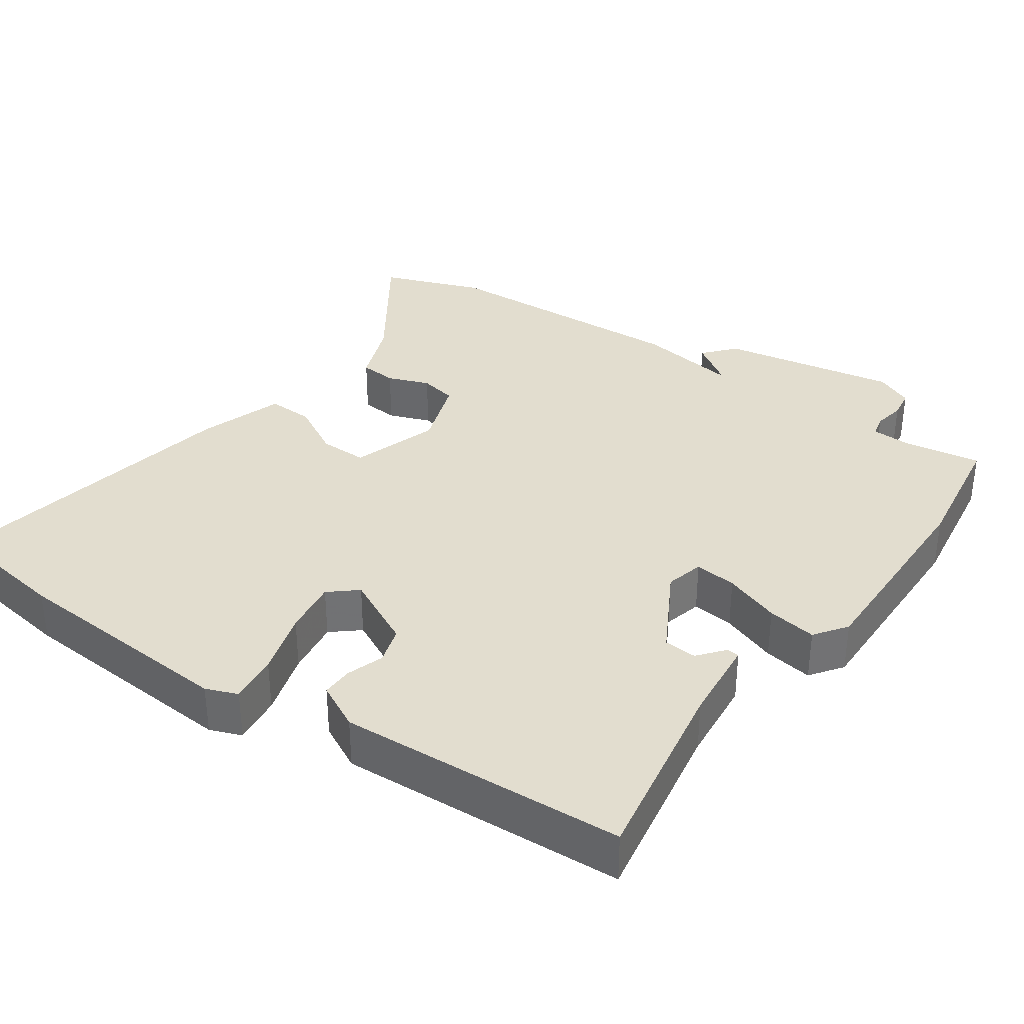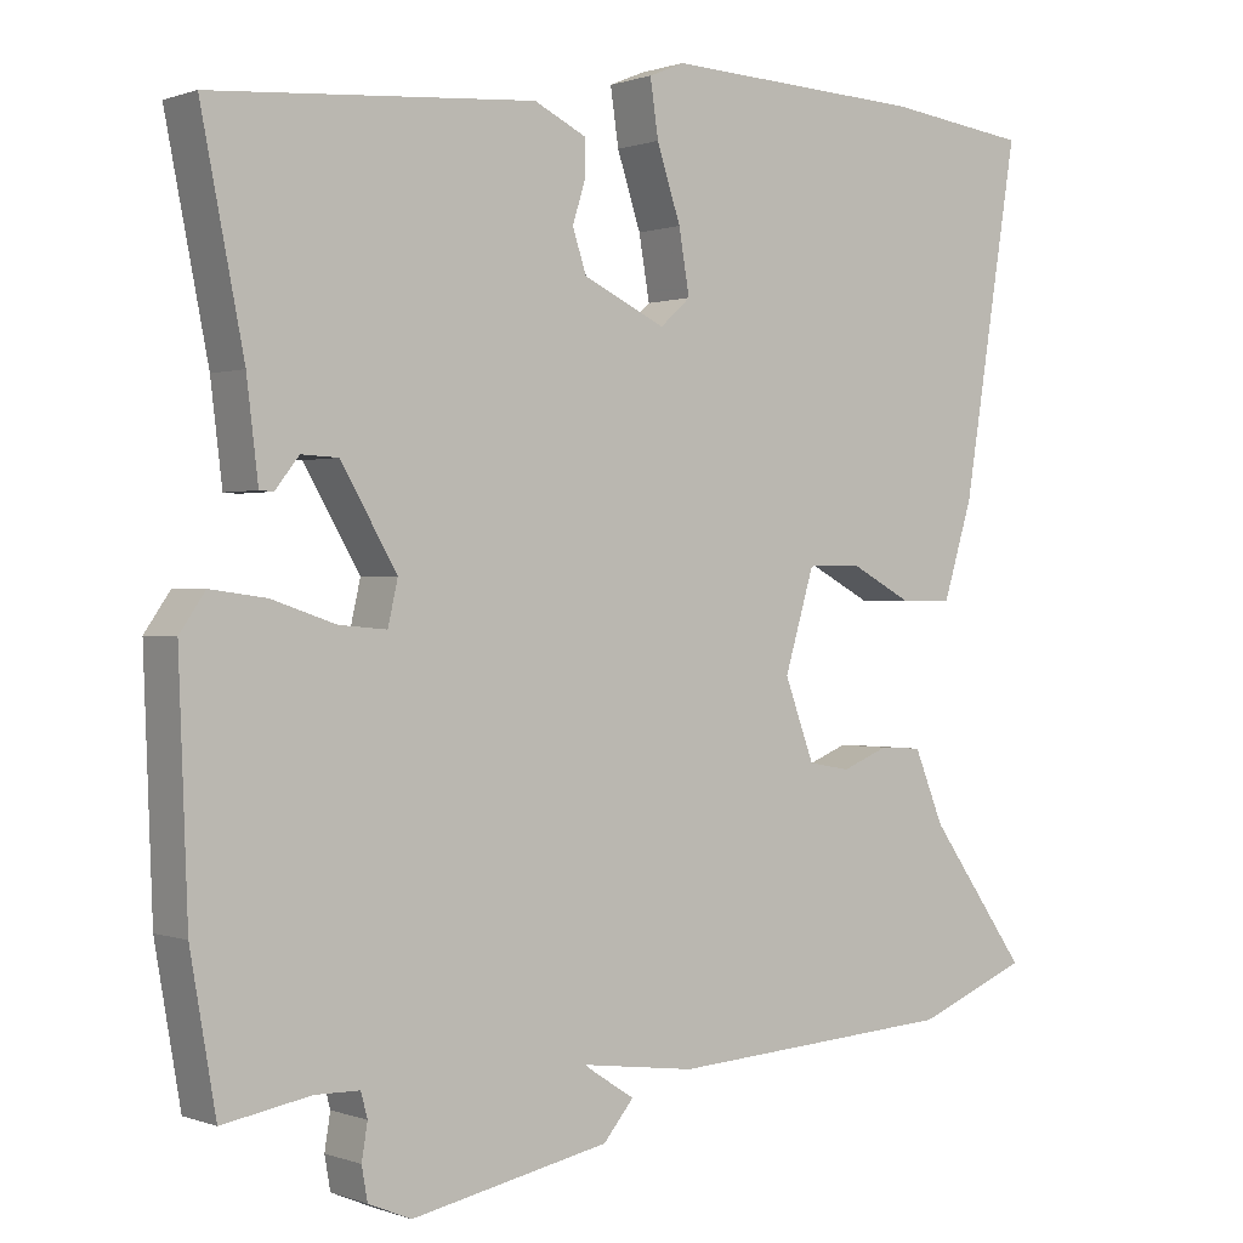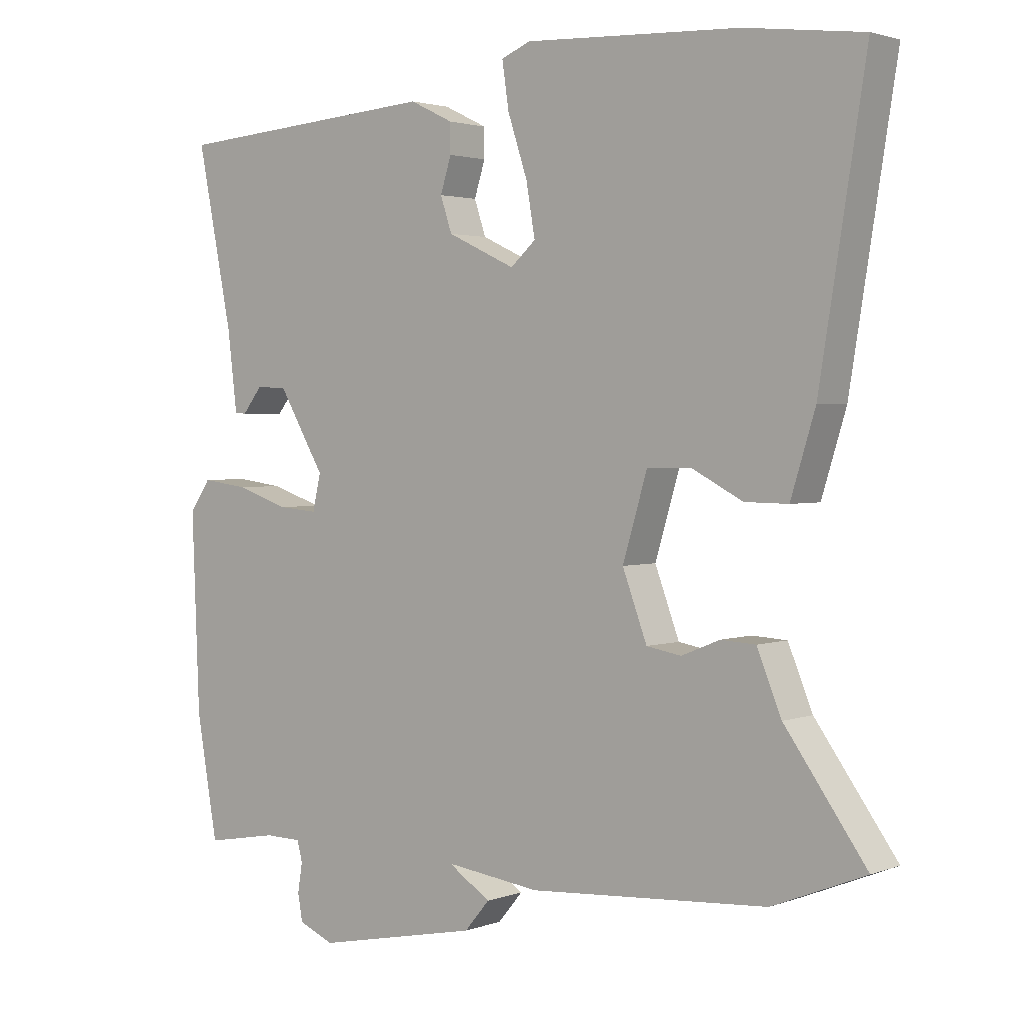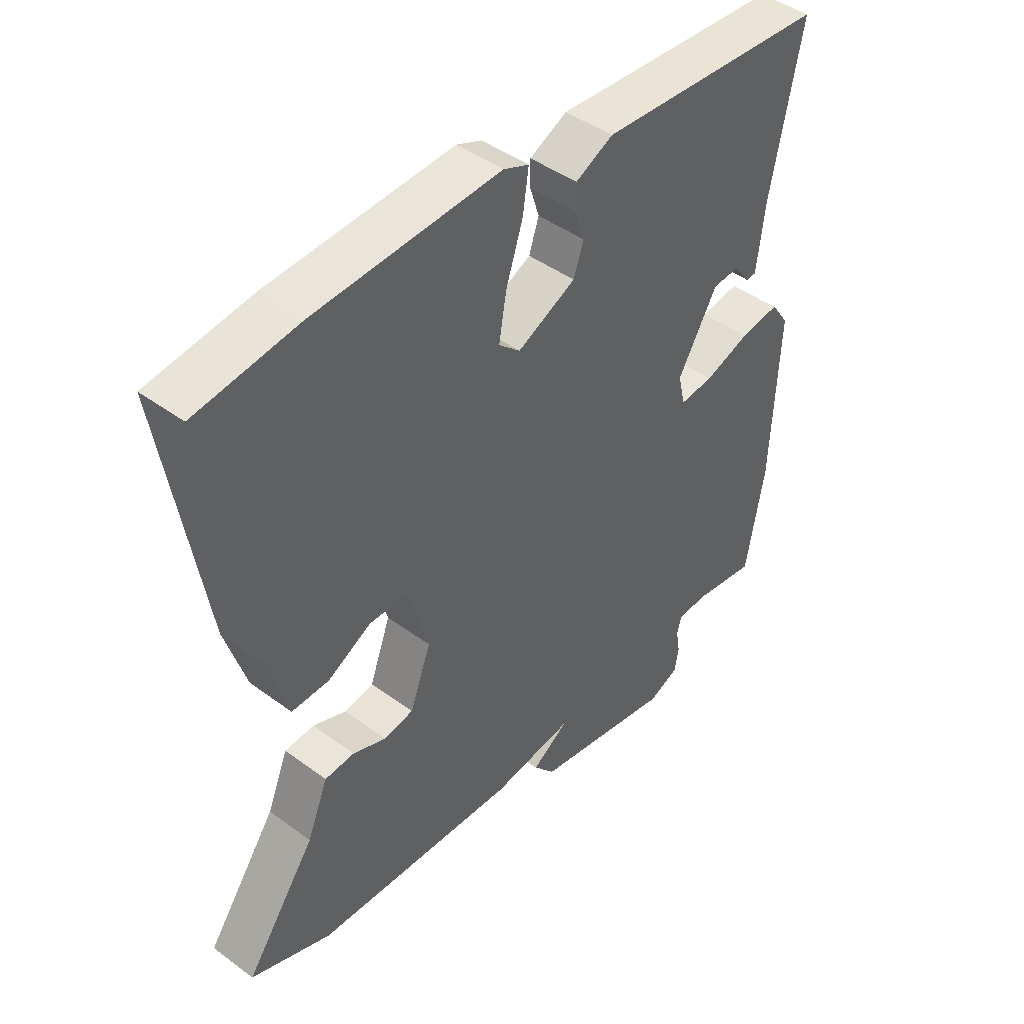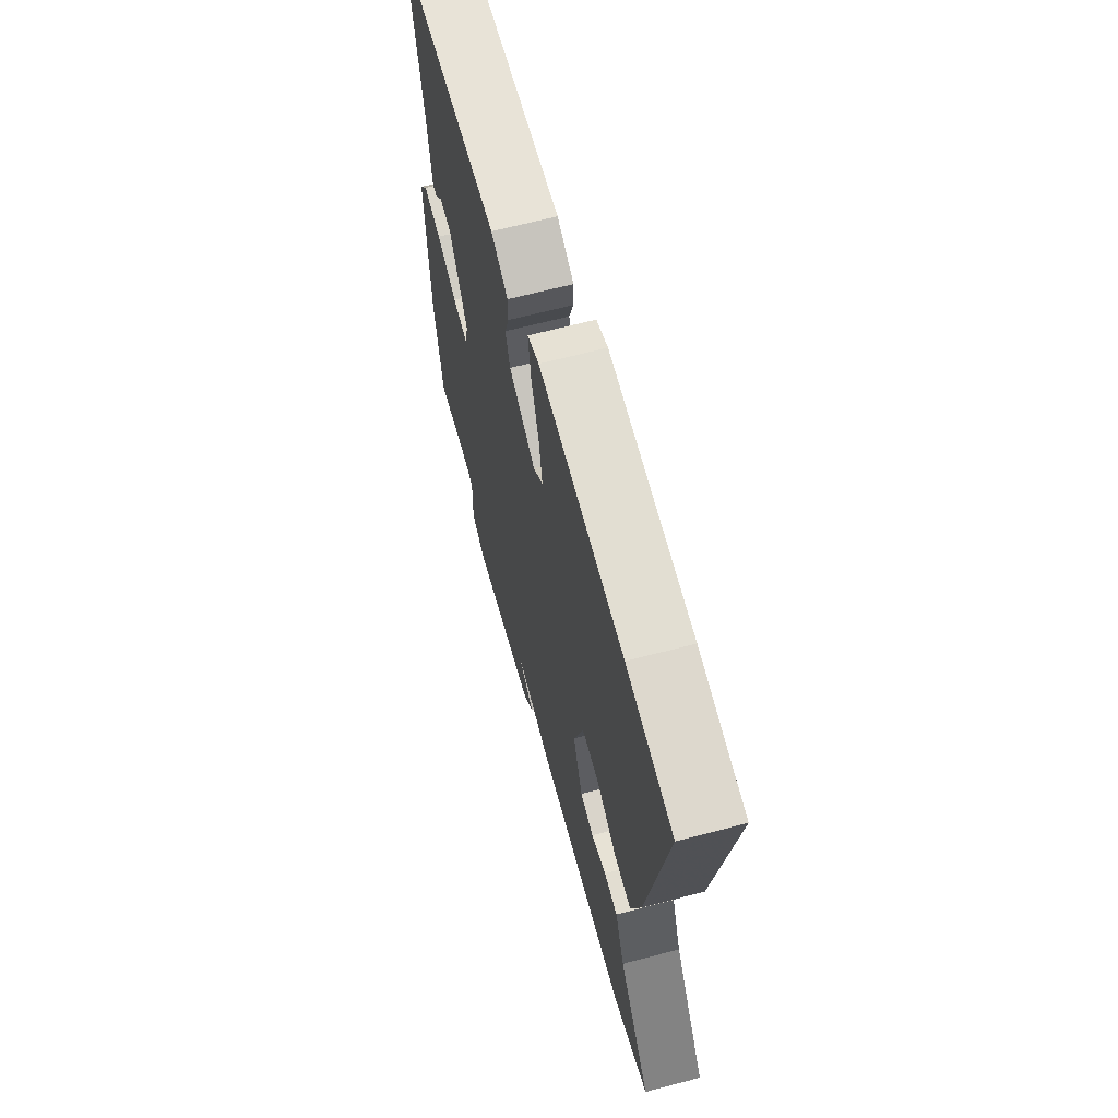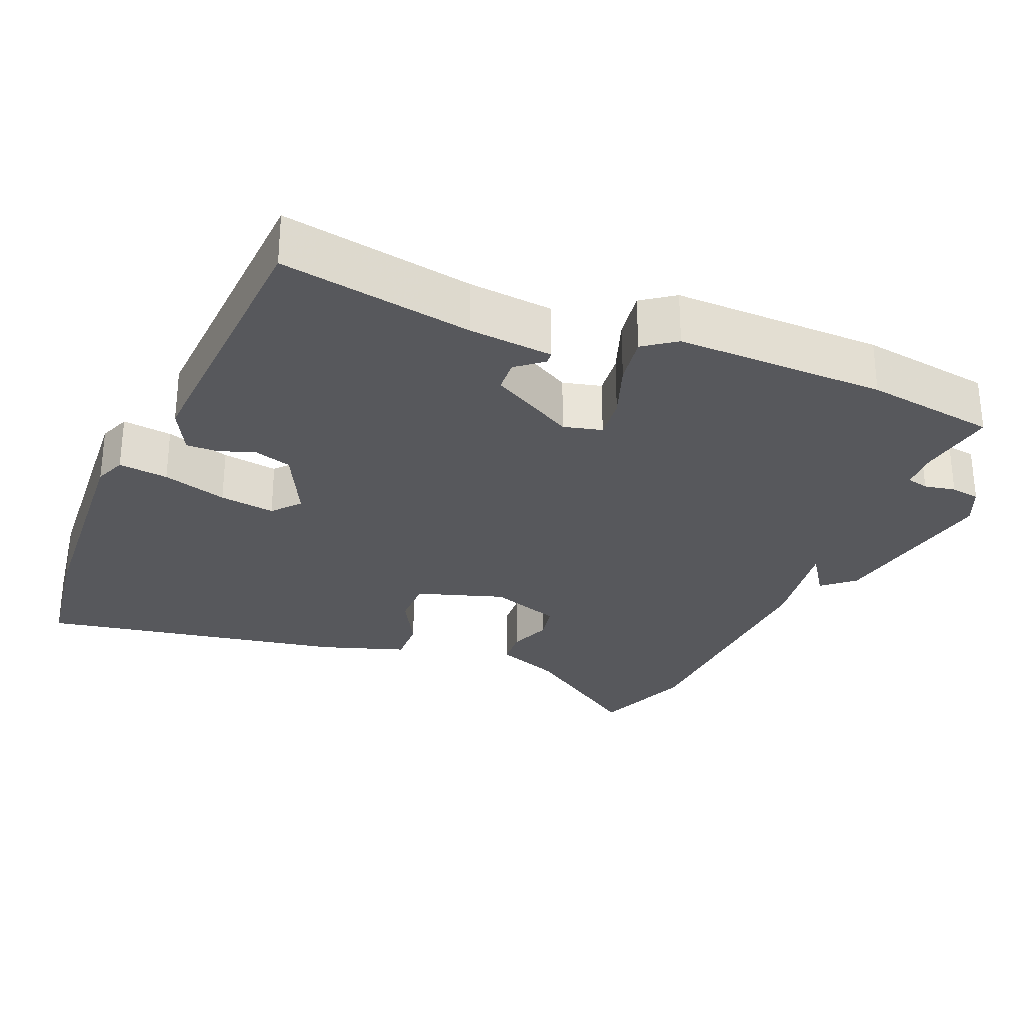
<metadata>
{"format":"obj","ext":"obj","renderer":"f3d","projection":"perspective","resolution":1024,"background":"white","views":[{"elev":35.0,"azim":36.3,"up":"+Y"},{"elev":0.4,"azim":142.8,"up":"+Z"},{"elev":2.3,"azim":-141.7,"up":"+Z"},{"elev":44.7,"azim":-49.4,"up":"+Z"},{"elev":65.6,"azim":-104.8,"up":"+Z"},{"elev":-28.7,"azim":68.6,"up":"+Y"}]}
</metadata>
<code>
v -0.435 0.07 -0.526
v -0.572 0.07 -0.471
v -0.452 0.07 -0.303
v -0.416 0.07 -0.215
v -0.365 0.07 -0.212
v -0.308 0.07 -0.235
v -0.257 0.07 -0.226
v -0.221 0.07 -0.129
v -0.257 0.07 -0.008
v -0.323 0.07 -0.007
v -0.397 0.07 -0.046
v -0.461 0.07 -0.047
v -0.497 0.07 0.07
v -0.565 0.07 0.492
v -0.391 0.07 0.514
v -0.074 0.07 0.528
v -0.031 0.07 0.51
v -0.041 0.07 0.442
v -0.07 0.07 0.354
v -0.083 0.07 0.278
v -0.046 0.07 0.245
v 0.054 0.07 0.292
v 0.071 0.07 0.343
v 0.055 0.07 0.394
v 0.055 0.07 0.437
v 0.119 0.07 0.468
v 0.512 0.07 0.438
v 0.46 0.07 0.176
v 0.446 0.07 0.06
v 0.429 0.07 0.059
v 0.4 0.07 0.096
v 0.355 0.07 0.094
v 0.287 0.07 -0.022
v 0.299 0.07 -0.075
v 0.357 0.07 -0.07
v 0.435 0.07 -0.044
v 0.503 0.07 -0.035
v 0.534 0.07 -0.08
v 0.523 0.07 -0.368
v 0.492 0.07 -0.548
v 0.385 0.07 -0.529
v 0.331 0.07 -0.53
v 0.323 0.07 -0.56
v 0.33 0.07 -0.603
v 0.323 0.07 -0.643
v 0.271 0.07 -0.665
v 0.03 0.07 -0.616
v -0.007 0.07 -0.572
v 0.041 0.07 -0.541
v 0.055 0.07 -0.531
v -0.084 0.07 -0.549
v -0.435 0 -0.526
v -0.572 0 -0.471
v -0.452 0 -0.303
v -0.416 0 -0.215
v -0.365 0 -0.212
v -0.308 0 -0.235
v -0.257 0 -0.226
v -0.221 0 -0.129
v -0.257 0 -0.008
v -0.323 0 -0.007
v -0.397 0 -0.046
v -0.461 0 -0.047
v -0.497 0 0.07
v -0.565 0 0.492
v -0.391 0 0.514
v -0.074 0 0.528
v -0.031 0 0.51
v -0.041 0 0.442
v -0.07 0 0.354
v -0.083 0 0.278
v -0.046 0 0.245
v 0.054 0 0.292
v 0.071 0 0.343
v 0.055 0 0.394
v 0.055 0 0.437
v 0.119 0 0.468
v 0.512 0 0.438
v 0.46 0 0.176
v 0.446 0 0.06
v 0.429 0 0.059
v 0.4 0 0.096
v 0.355 0 0.094
v 0.287 0 -0.022
v 0.299 0 -0.075
v 0.357 0 -0.07
v 0.435 0 -0.044
v 0.503 0 -0.035
v 0.534 0 -0.08
v 0.523 0 -0.368
v 0.492 0 -0.548
v 0.385 0 -0.529
v 0.331 0 -0.53
v 0.323 0 -0.56
v 0.33 0 -0.603
v 0.323 0 -0.643
v 0.271 0 -0.665
v 0.03 0 -0.616
v -0.007 0 -0.572
v 0.041 0 -0.541
v 0.055 0 -0.531
v -0.084 0 -0.549
f 1 2 3
f 51 1 3
f 50 51 3
f 47 48 49
f 46 47 49
f 45 46 49
f 44 45 49
f 43 44 49
f 42 43 49 50
f 4 5 6
f 3 4 6
f 50 3 6
f 42 50 6
f 41 42 6
f 39 40 41
f 38 39 41
f 37 38 41
f 36 37 41
f 35 36 41
f 34 35 41
f 33 34 41
f 28 29 30 31
f 28 31 32
f 27 28 32
f 26 27 32
f 25 26 32
f 24 25 32
f 23 24 32
f 22 23 32 33
f 17 18 19
f 16 17 19
f 15 16 19
f 14 15 19
f 13 14 19
f 12 13 19
f 11 12 19
f 10 11 19
f 9 10 19 20
f 8 9 20 21
f 41 6 7
f 22 33 41
f 21 22 41
f 8 21 41
f 7 8 41
f 54 53 52
f 54 52 102
f 54 102 101
f 100 99 98
f 100 98 97
f 100 97 96
f 100 96 95
f 100 95 94
f 101 100 94 93
f 57 56 55
f 57 55 54
f 57 54 101
f 57 101 93
f 57 93 92
f 92 91 90
f 92 90 89
f 92 89 88
f 92 88 87
f 92 87 86
f 92 86 85
f 92 85 84
f 82 81 80 79
f 83 82 79
f 83 79 78
f 83 78 77
f 83 77 76
f 83 76 75
f 83 75 74
f 84 83 74 73
f 70 69 68
f 70 68 67
f 70 67 66
f 70 66 65
f 70 65 64
f 70 64 63
f 70 63 62
f 70 62 61
f 71 70 61 60
f 72 71 60 59
f 58 57 92
f 92 84 73
f 92 73 72
f 92 72 59
f 92 59 58
f 1 52 53 2
f 2 53 54 3
f 3 54 55 4
f 4 55 56 5
f 5 56 57 6
f 6 57 58 7
f 7 58 59 8
f 8 59 60 9
f 9 60 61 10
f 10 61 62 11
f 11 62 63 12
f 12 63 64 13
f 13 64 65 14
f 14 65 66 15
f 15 66 67 16
f 16 67 68 17
f 17 68 69 18
f 18 69 70 19
f 19 70 71 20
f 20 71 72 21
f 21 72 73 22
f 22 73 74 23
f 23 74 75 24
f 24 75 76 25
f 25 76 77 26
f 26 77 78 27
f 27 78 79 28
f 28 79 80 29
f 29 80 81 30
f 30 81 82 31
f 31 82 83 32
f 32 83 84 33
f 33 84 85 34
f 34 85 86 35
f 35 86 87 36
f 36 87 88 37
f 37 88 89 38
f 38 89 90 39
f 39 90 91 40
f 40 91 92 41
f 41 92 93 42
f 42 93 94 43
f 43 94 95 44
f 44 95 96 45
f 45 96 97 46
f 46 97 98 47
f 47 98 99 48
f 48 99 100 49
f 49 100 101 50
f 50 101 102 51
f 51 102 52 1

</code>
